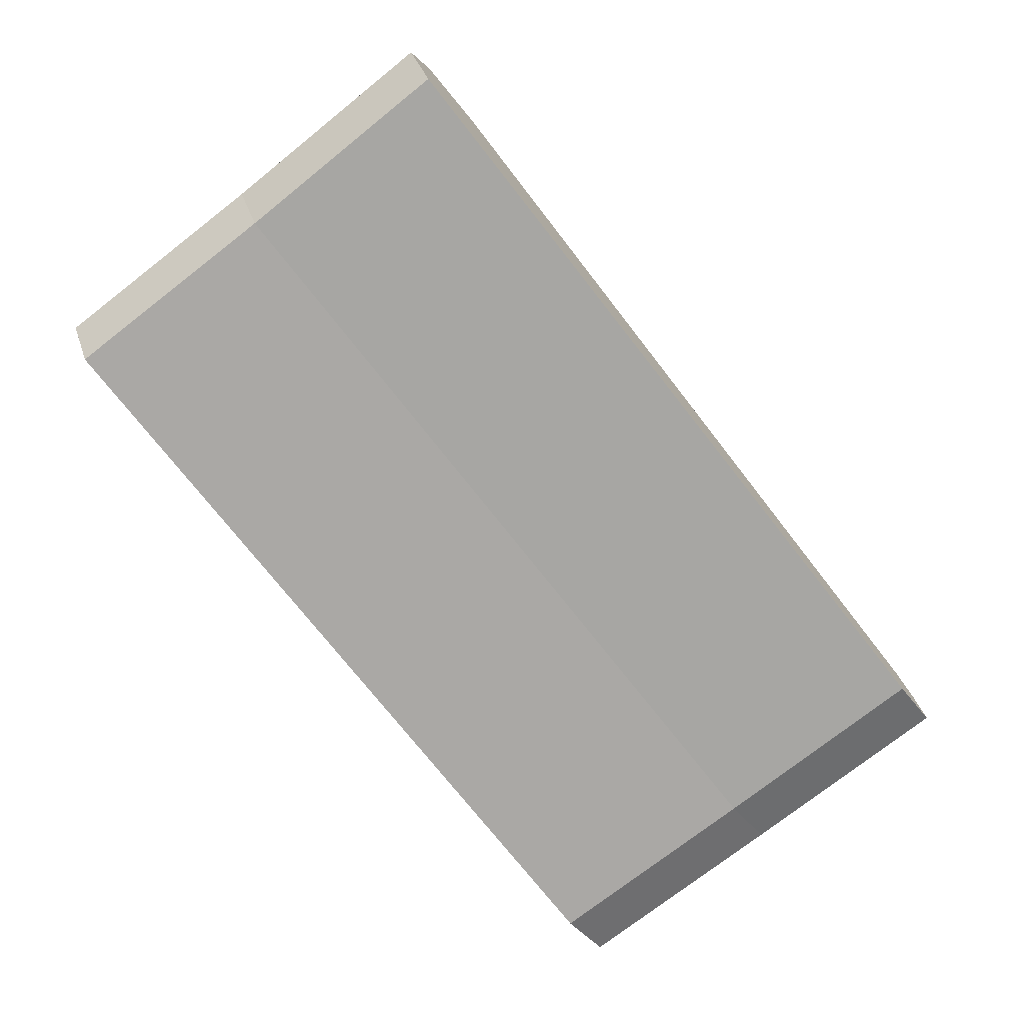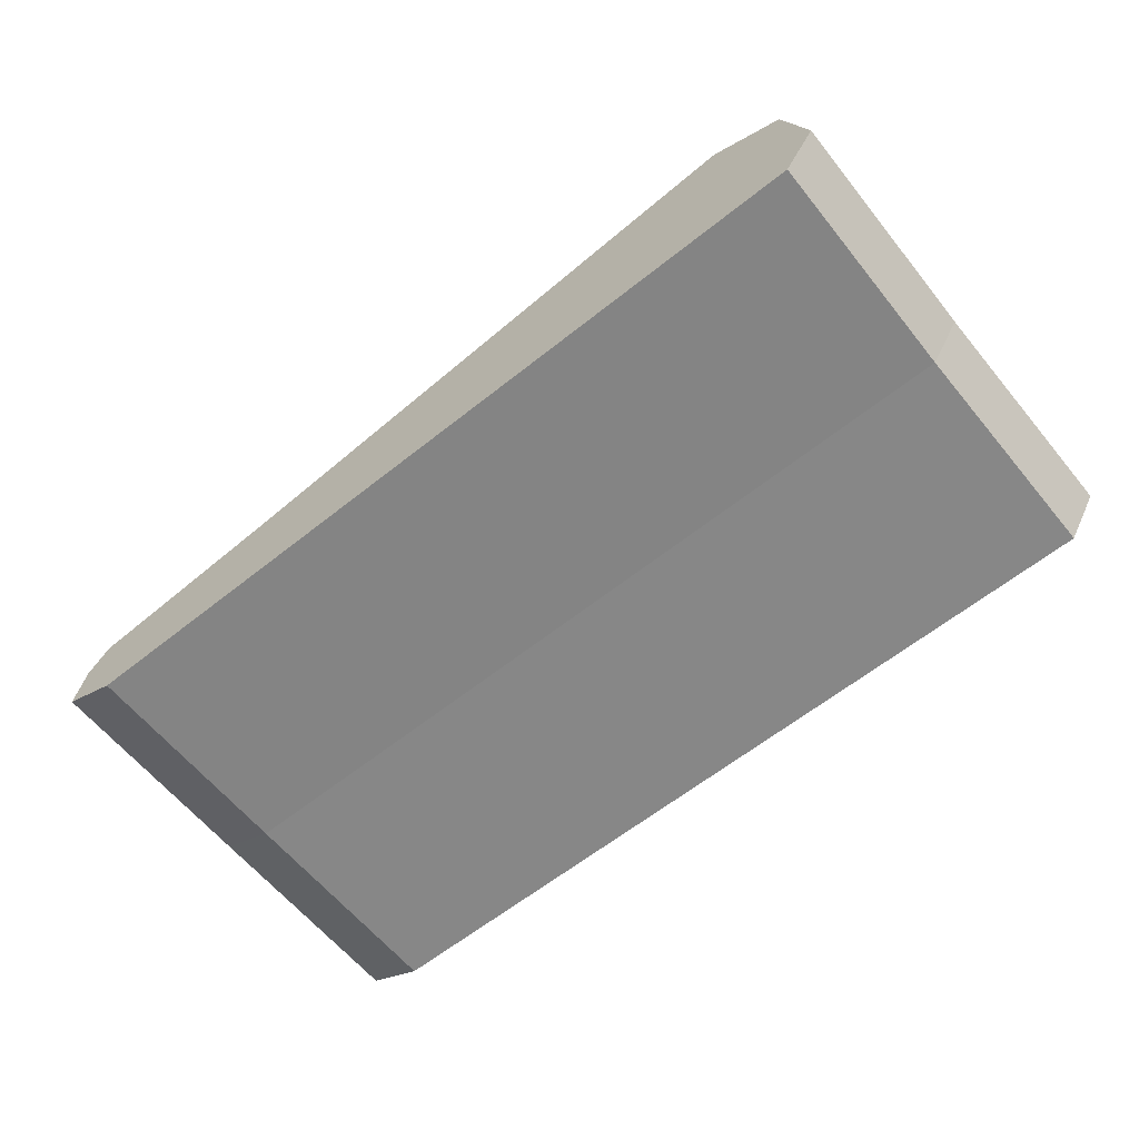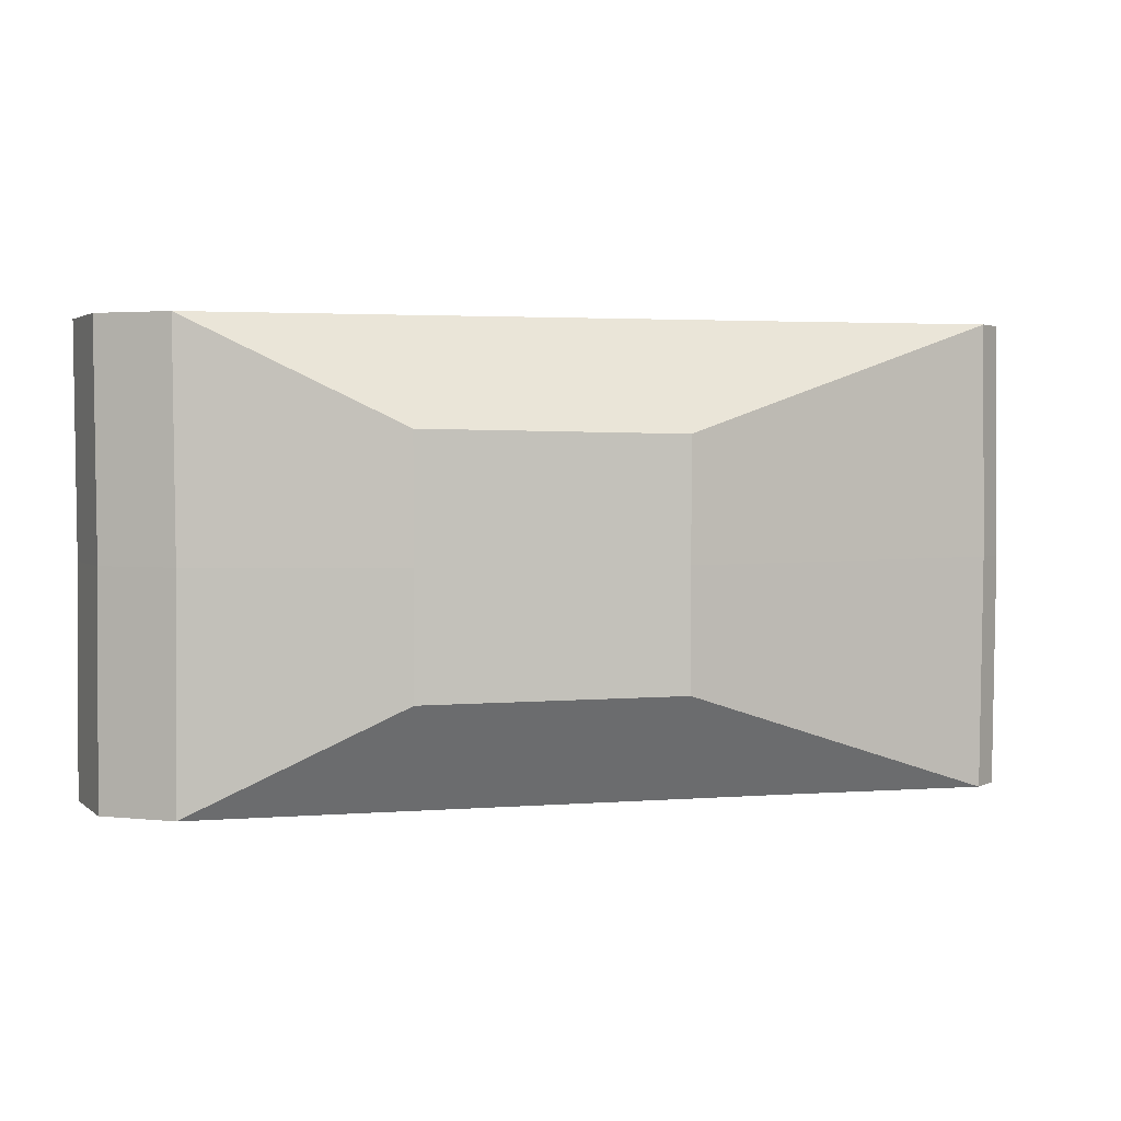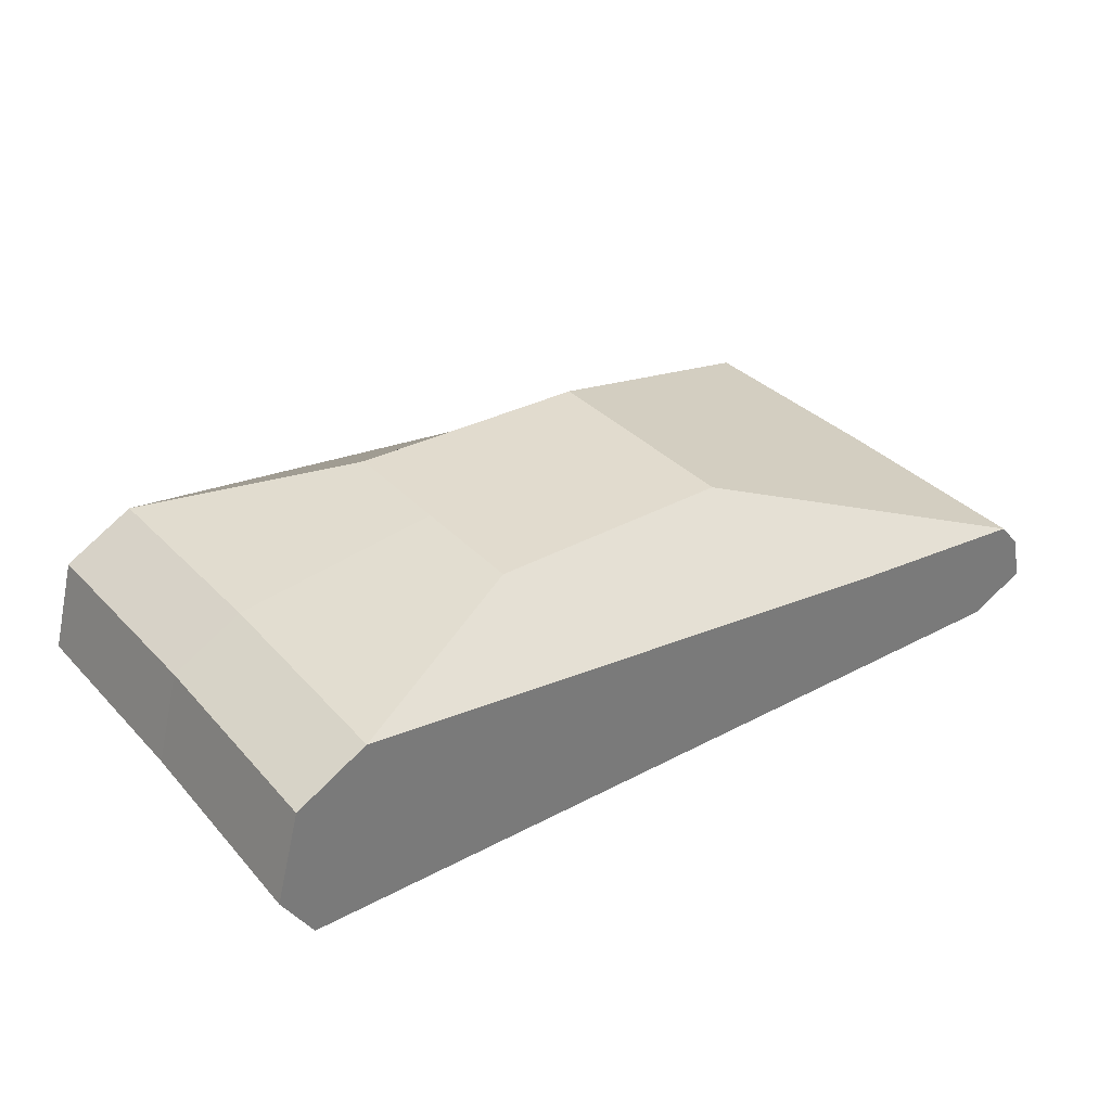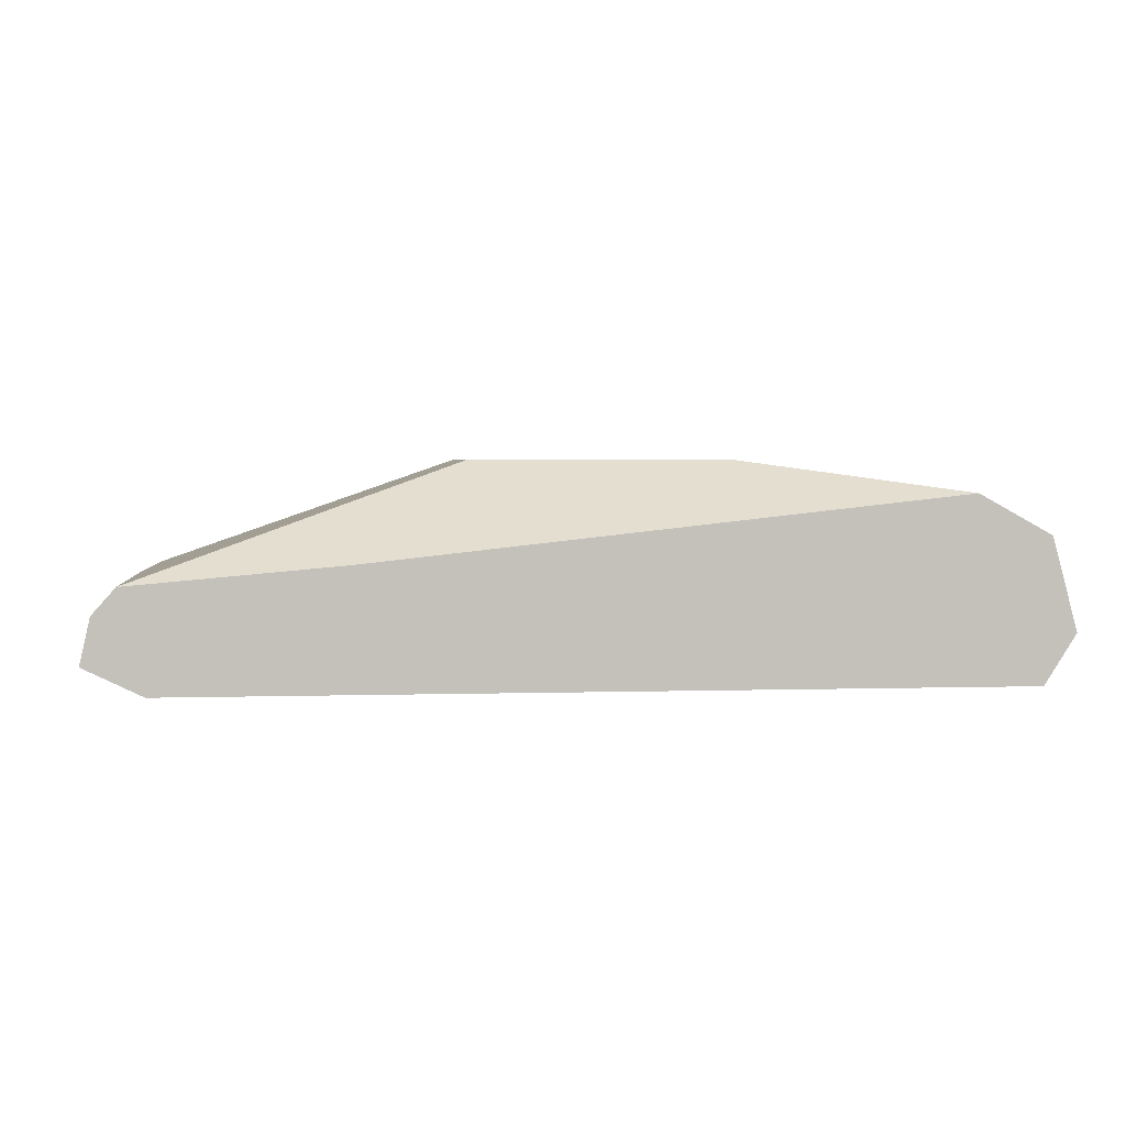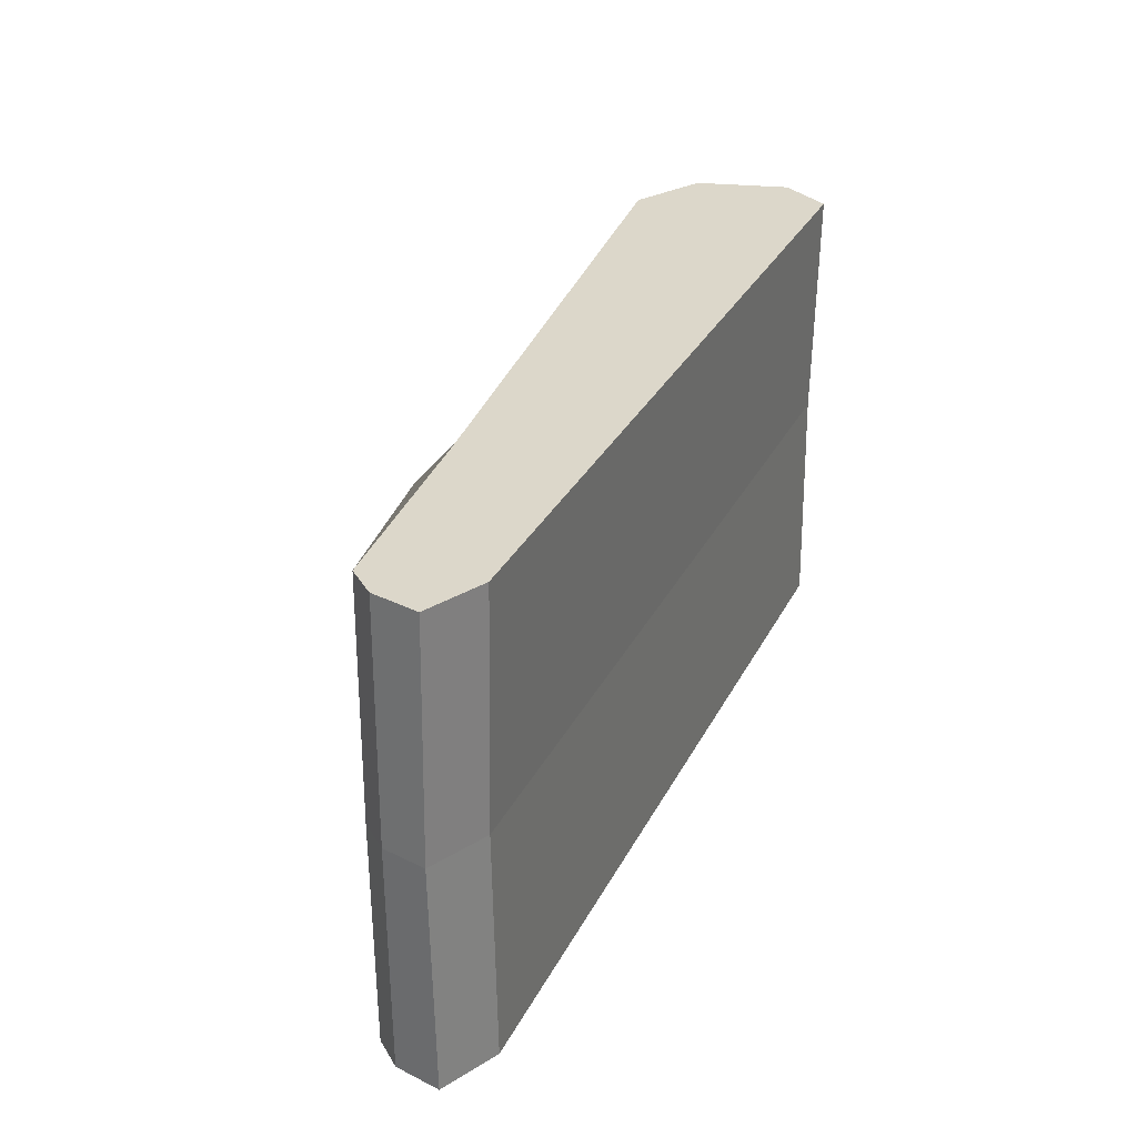
<metadata>
{"format":"obj","ext":"obj","renderer":"f3d","projection":"perspective","resolution":1024,"background":"white","views":[{"elev":-74.7,"azim":128.2,"up":"+Y"},{"elev":-61.8,"azim":39.0,"up":"+Y"},{"elev":2.9,"azim":171.3,"up":"+Z"},{"elev":33.9,"azim":144.2,"up":"+Y"},{"elev":3.0,"azim":-6.3,"up":"+Y"},{"elev":30.5,"azim":-67.1,"up":"+Z"}]}
</metadata>
<code>
o Plane.002
v -0.6352 1.19 -0.005063
v -0.6352 1.19 0.6643
v 0.7821 1.19 -0.005063
v 0.7814 1.19 0.6887
v 1.966 1.016 1.272
v 1.955 1.032 -0.005063
v 2.364 0.796 1.272
v 2.353 0.812 -0.005063
v -1.209 0.274 1.272
v 2.5 0.2889 1.272
v 2.489 0.3048 -0.005063
v 2.324 0.01245 1.272
v 2.313 0.02842 -0.005063
v -2.27 0.01245 1.272
v -2.282 0.02842 -0.005063
v -2.591 0.1671 1.272
v -2.602 0.183 -0.005063
v 2.184 0.6319 1.272
v -0.1956 0.2003 1.272
v 0.01551 0.02842 -0.005063
v 0.02686 0.01245 1.272
v -1.371 0.01245 1.272
v -1.382 0.02842 -0.005063
v -1.254 0.6635 1.272
v -2.303 0.4152 1.272
v -2.406 0.5624 1.272
v -2.534 0.4187 1.272
v -2.549 0.4187 -0.005063
v -2.421 0.5623 -0.005063
v -0.6352 1.19 -0.6744
v 0.7814 1.19 -0.6988
v 1.966 1.016 -1.282
v 2.364 0.796 -1.282
v -1.209 0.274 -1.282
v 2.5 0.2889 -1.282
v 2.324 0.01245 -1.282
v -2.27 0.01245 -1.282
v -2.591 0.1671 -1.282
v 2.184 0.6319 -1.282
v -0.1956 0.2003 -1.282
v 0.02686 0.01245 -1.282
v -1.371 0.01245 -1.282
v -1.254 0.6635 -1.282
v -2.303 0.4152 -1.282
v -2.406 0.5624 -1.282
v -2.534 0.4187 -1.282
f 1 2 4 3
f 25 24 26 27
f 4 5 6 3
f 6 5 7 8
f 7 5 24 25 9
f 8 7 10 11
f 11 10 12 13
f 23 22 14 15
f 15 14 16 17
f 14 25 27 16
f 17 16 27 28
f 7 9 19 18
f 7 18 12 10
f 13 12 21 20
f 20 21 22 23
f 19 21 12 18
f 9 22 21 19
f 25 14 22 9
f 4 2 26 24 5
f 26 29 28 27
f 29 26 2 1
f 1 3 31 30
f 44 46 45 43
f 31 3 6 32
f 6 8 33 32
f 33 34 44 43 32
f 8 11 35 33
f 11 13 36 35
f 23 15 37 42
f 15 17 38 37
f 37 38 46 44
f 17 28 46 38
f 33 39 40 34
f 33 35 36 39
f 13 20 41 36
f 20 23 42 41
f 40 39 36 41
f 34 40 41 42
f 44 34 42 37
f 31 32 43 45 30
f 45 46 28 29
f 29 1 30 45

</code>
